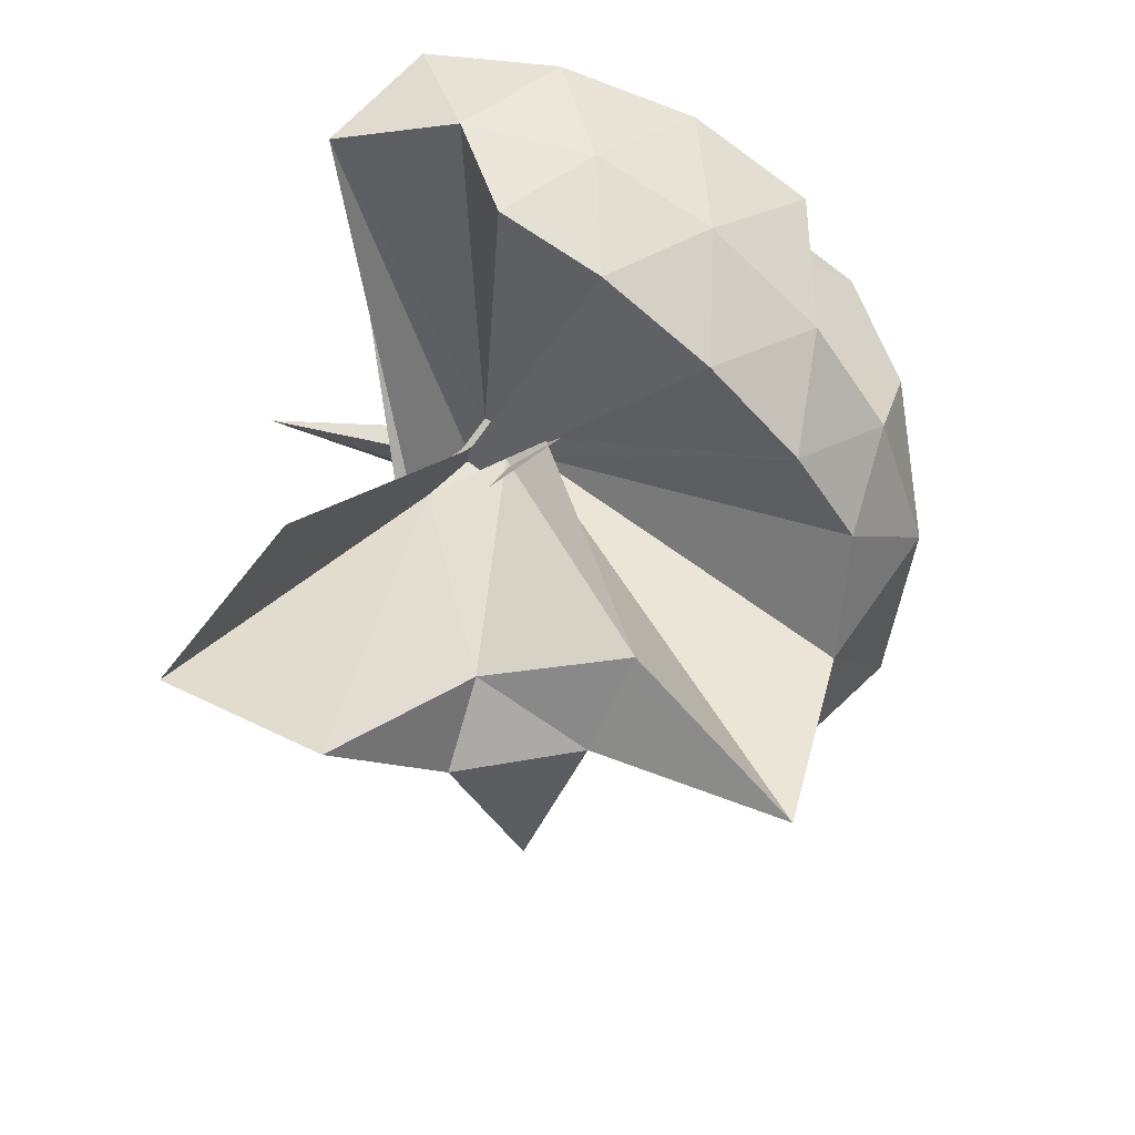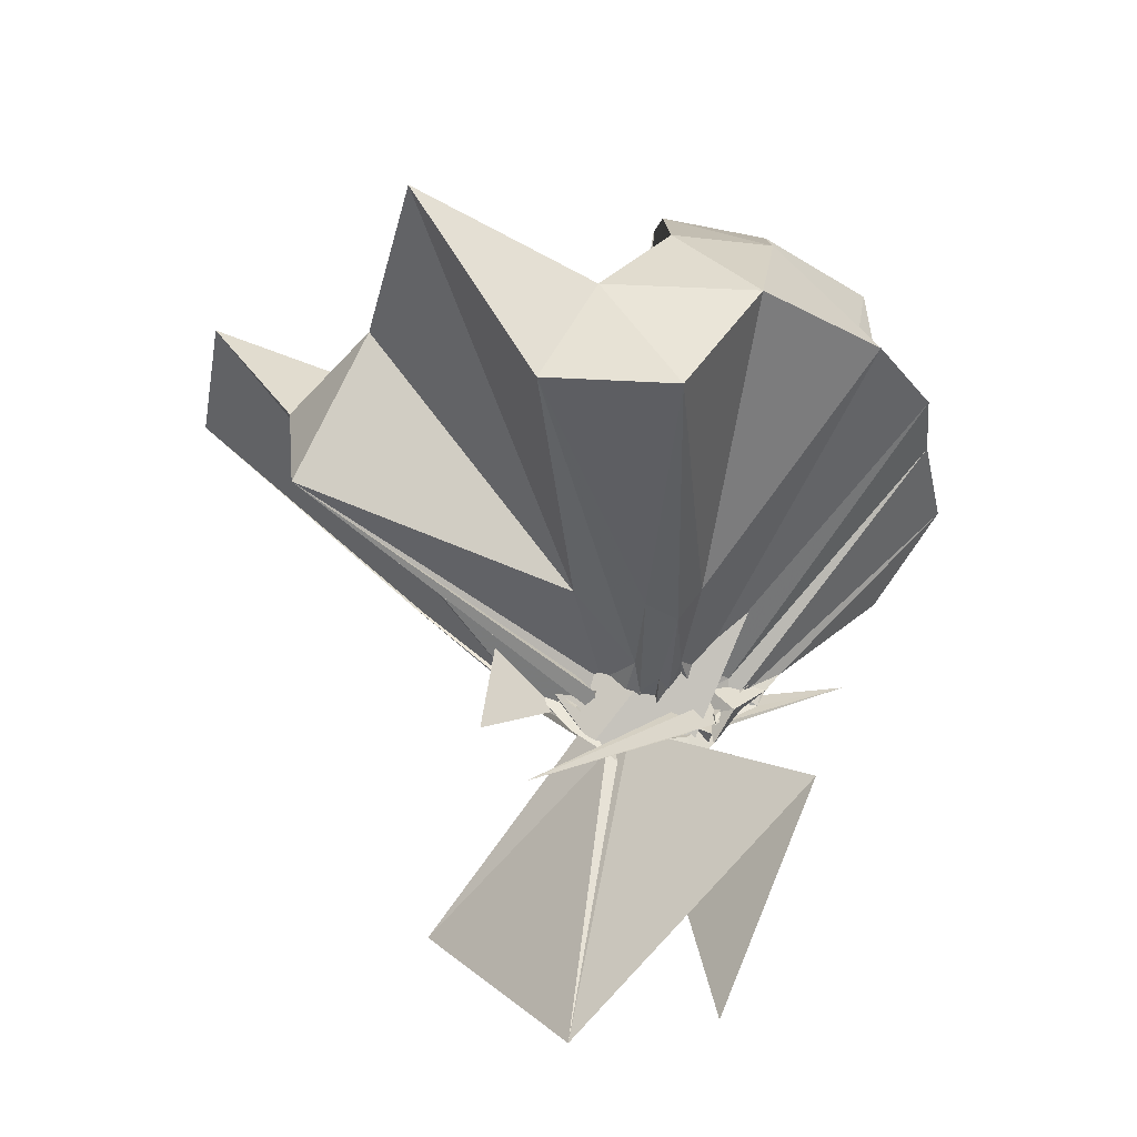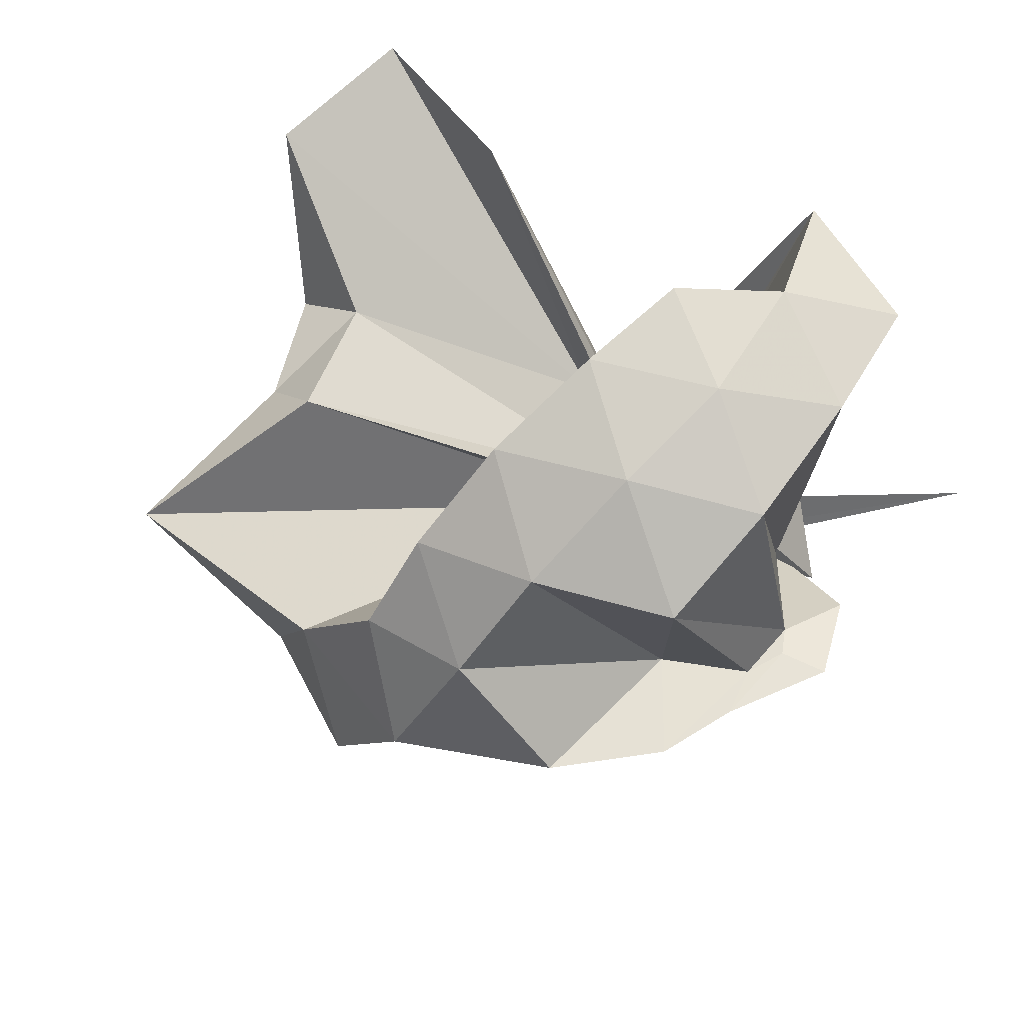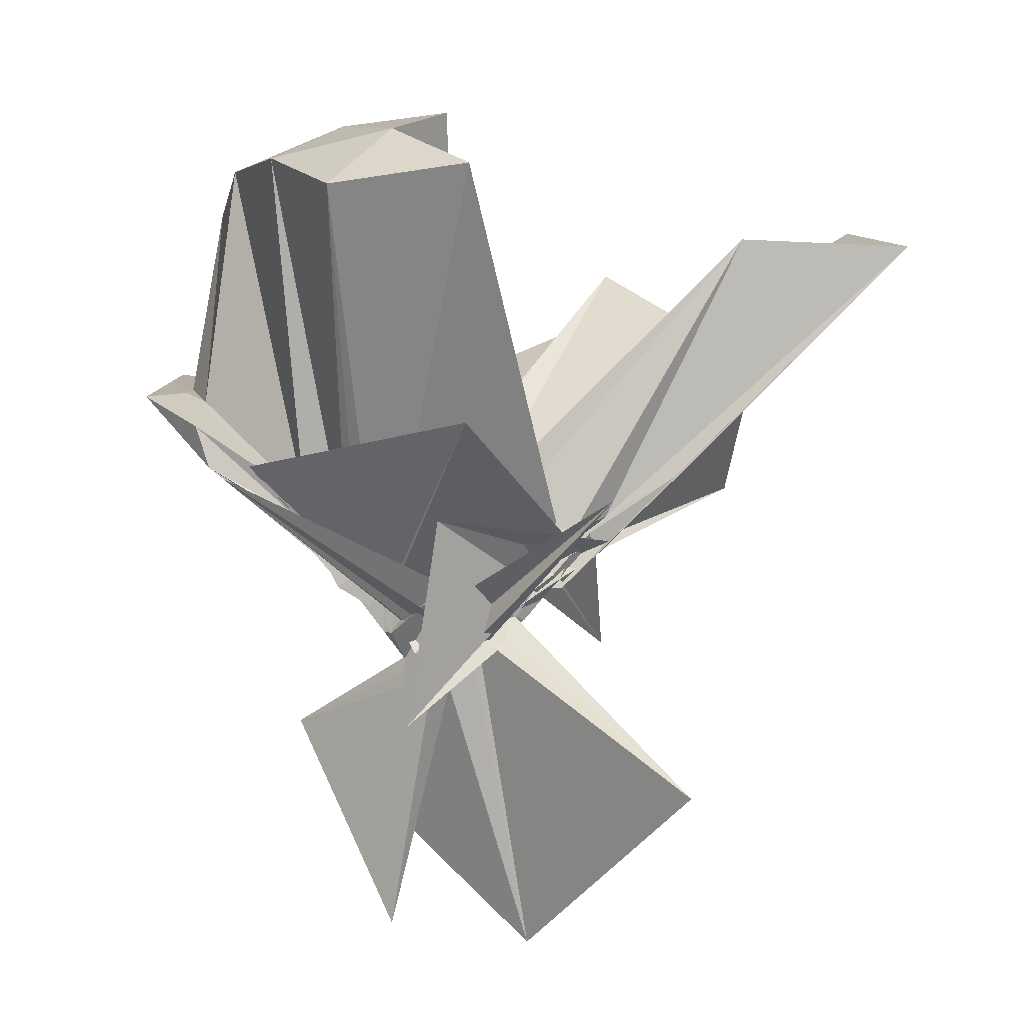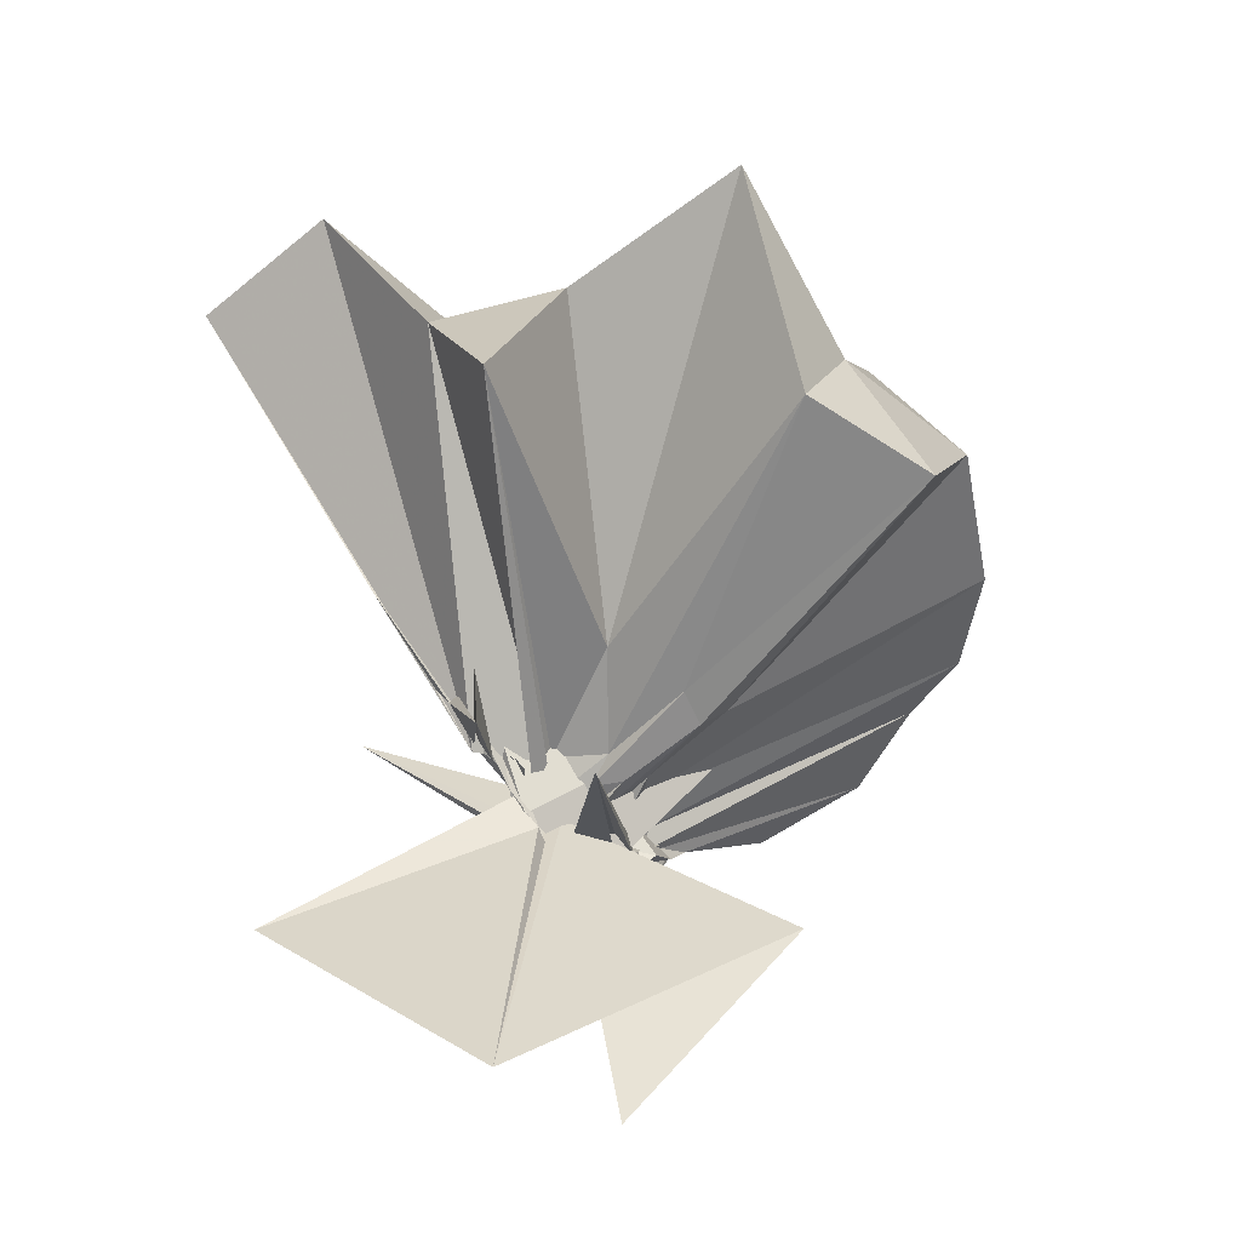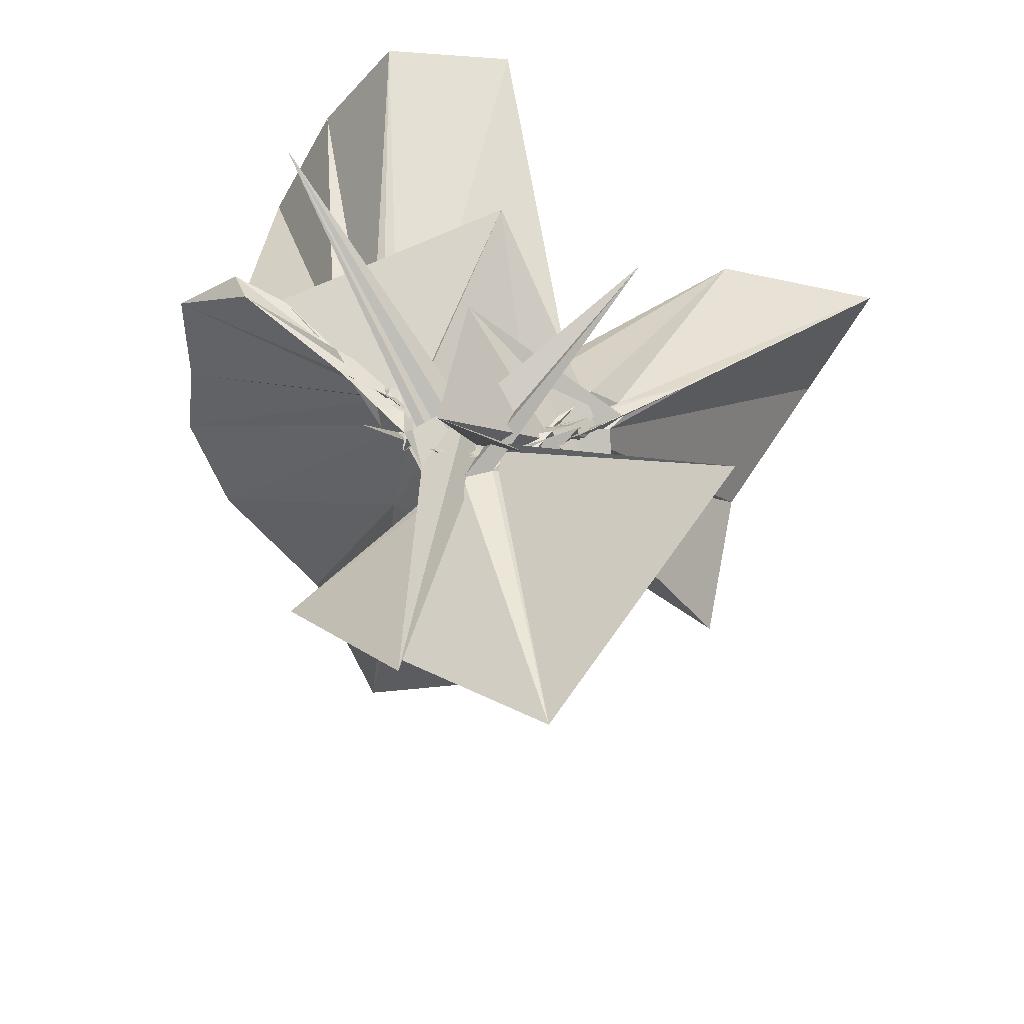
<metadata>
{"format":"obj","ext":"obj","renderer":"f3d","projection":"perspective","resolution":1024,"background":"white","views":[{"elev":65.6,"azim":33.7,"up":"+Z"},{"elev":-36.8,"azim":87.6,"up":"+Z"},{"elev":63.1,"azim":140.8,"up":"+Z"},{"elev":10.3,"azim":-97.9,"up":"+Z"},{"elev":-53.1,"azim":48.7,"up":"+Z"},{"elev":-44.6,"azim":-104.2,"up":"+Z"}]}
</metadata>
<code>
v -0.9114 -0.1059 1.096
v -0.679 0.2349 -0.3712
v -0.06132 -0.09631 0.6053
v -0.131 0.1339 0.6485
v -0.5573 0.3228 0.4178
v -0.6769 0.4756 0.4466
v -0.7656 0.4918 0.4503
v -0.9679 0.4734 0.3997
v -0.9944 0.2611 0.1992
v -0.9881 0.1536 0.09877
v -1.009 0.1034 0.05276
v -0.9748 0.05585 -0.02633
v -1.286 -0.1012 0.4422
v -0.9575 -0.264 -0.02455
v -1.005 -0.2251 0.007255
v -0.9887 -0.3319 0.07429
v -0.9955 -0.4611 0.1732
v -0.9742 -1.172 0.7884
v -0.625 -1.126 0.7965
v -0.5339 -0.7606 0.5634
v -0.2701 -0.5874 0.6693
v -0.8259 -0.1266 0.1738
v 0.02066 0.08443 0.3741
v -0.1964 0.3637 0.4171
v -0.408 0.5019 0.4477
v -0.5795 0.5245 0.4552
v -0.809 0.5842 0.4487
v -0.9891 0.4466 0.3092
v -1.005 0.2226 0.1658
v -0.9965 0.07355 0.09533
v -0.9869 0.08776 0.01716
v -1 0.357 0.3105
v -1.006 -0.3963 0.09751
v -0.9979 -0.2941 0.04733
v -1.015 -0.3355 0.04352
v -0.997 -0.4235 0.1361
v -1.003 -0.6415 0.2779
v -1.018 -0.3546 0.01239
v -0.495 -0.9236 0.436
v -0.2756 -0.7452 0.4932
v 0.1498 -0.6579 0.5222
v 0.01632 -0.2583 0.3843
v -0.6282 0.001012 0.07621
v -0.909 0.01837 0.06246
v -0.9671 0.09125 0.07302
v -1.016 0.0908 0.0223
v -0.9946 0.2135 0.107
v -0.9917 0.1855 0.129
v -1.015 0.1609 0.0303
v -1.004 0.08614 -0.01908
v -1.005 0.007318 0.03021
v -0.9427 -0.1209 -0.002434
v -0.998 -0.1462 -0.04279
v -1.017 -0.2902 0.009979
v -0.8399 -0.4806 -0.1624
v -0.9937 -0.4391 0.08136
v -1.007 -0.4685 0.1184
v -0.9336 -0.2236 0.005468
v -0.338 -0.8935 0.1193
v -0.6817 -0.2803 0.1008
v 0.01556 -0.385 0.1241
v 0.06886 -0.09302 0.07094
v -0.8419 -0.02989 0.03001
v -0.9572 0.005909 0.01503
v -0.9829 -0.04069 -0.0478
v -0.9693 0.02096 0.06906
v -1.002 0.1791 0.0648
v -0.9925 0.1205 0.04416
v -0.9984 0.06421 0.03519
v -0.596 -0.3823 -0.4523
v -1.024 0.01763 -0.004466
v -1.006 -0.0816 -0.1035
v -0.9983 -0.2253 -0.0978
v -0.9226 -0.4394 0.1937
v -1.017 -0.3515 0.03469
v -0.9775 -0.39 0.07424
v -1.173 -0.05158 0.2071
v -0.9943 -0.208 -0.02128
v -0.9423 -0.2049 0.0453
v -0.8454 -0.1346 0.02522
v -0.6228 -0.1252 0.02871
v -0.6538 -0.0519 0.0101
v -0.9617 -0.02063 0.04293
v -1.014 0.05263 0.03011
v -1.009 0.03264 -0.0003133
v -0.9586 0.09889 -0.01839
v -0.9962 0.1183 0.006248
v -1.012 0.05713 -0.01147
v -0.9985 -0.09833 -0.07489
v -1.401 0.4233 0.3512
v -0.9825 -0.03845 -0.09899
v -1.02 -0.01352 -0.1298
v -0.6024 0.2526 0.4023
v -1.012 -0.2324 -0.04505
v -0.9864 -0.3129 -0.01961
v -0.9855 -0.2969 0.014
v -1.227 0.02417 -0.2454
v -0.9556 -0.1451 -0.02829
v -0.9837 -0.1616 -0.008709
v -0.9162 -0.1193 -0.003826
v -0.8589 -0.07927 -0.006094
v -0.9293 -0.05233 0.006674
v -0.2079 -0.09971 0.7973
v -0.3194 0.1455 0.8525
v -0.4978 0.3944 0.8449
v -0.8142 0.4487 0.4349
v -1.007 0.2338 0.237
v -0.9962 0.1377 0.1245
v -1.003 0.1113 0.08476
v -0.9742 0.05777 -0.05106
v -0.9971 -0.3581 0.1118
v -0.9824 -0.2399 -0.03088
v -1.035 -0.3836 0.1527
v -0.9615 -0.7819 0.8078
v -0.9381 -0.3743 0.2703
v -0.875 -0.1683 0.1767
v -0.8094 -0.1075 0.2512
v -0.4208 -0.1029 0.9608
v -0.5743 0.1437 1.001
v -0.7561 0.3686 0.959
v -1.036 0.2963 0.9995
v -1.306 0.1914 0.9558
v -1.325 -0.1061 0.9989
v -0.9872 -0.1687 0.1183
v -0.9743 -0.2122 0.1633
v -0.9258 -0.1466 0.1784
v -0.9939 -0.263 0.05448
v -0.6754 -0.1003 1.062
v -0.8372 0.124 1.064
v -1.1 0.03528 1.065
v -0.9639 -0.12 0.1995
v -0.8965 -0.1252 0.2329
v -1.001 -0.01645 -0.003739
v -0.9599 0.04685 -0.0866
v -1.026 0.03976 -0.07778
v -1.012 0.05507 -0.0795
v -0.972 -0.008957 -0.0872
v -0.9959 -0.01301 -0.06366
v -0.978 -0.1385 -0.006549
v -1.008 -0.162 -0.09664
v -1.011 -0.1978 -0.07377
v -0.9925 -0.2718 -0.06528
v -0.9892 -0.2328 -0.03843
v -1.044 -0.2213 -0.1073
v -0.9872 -0.09691 -0.0362
v -0.9933 -0.08728 -0.007795
v -0.9791 -0.08053 -0.03011
v -0.9998 -0.04149 -0.01841
v -1.049 -0.08847 0.03668
v -0.9844 0.006259 -0.1498
v -0.99 -0.1159 -0.09188
v -1.334 -0.417 0.2708
v -1.008 -0.1517 -0.1473
v -0.9931 -0.1932 -0.1215
v -1.381 -0.5888 -0.3924
v -1.006 -0.1142 -0.05694
v -1.009 -0.07138 -0.04627
v -0.9908 -0.1205 -0.1187
v -1.006 0.04383 -0.7821
v -1.004 -0.08463 -0.1812
v -0.9938 -0.2792 -0.8499
v -0.9861 -0.1368 -0.06102
f 3 23 4
f 4 23 24
f 4 24 5
f 5 24 25
f 5 25 6
f 6 25 26
f 6 26 7
f 7 26 27
f 7 27 8
f 8 27 28
f 8 28 9
f 9 28 29
f 9 29 10
f 10 29 30
f 10 30 11
f 11 30 31
f 11 31 12
f 12 31 32
f 12 32 13
f 13 32 33
f 13 33 14
f 14 33 34
f 14 34 15
f 15 34 35
f 15 35 16
f 16 35 36
f 16 36 17
f 17 36 37
f 17 37 18
f 18 37 38
f 18 38 19
f 19 38 39
f 19 39 20
f 20 39 40
f 20 40 21
f 21 40 41
f 21 41 22
f 22 41 42
f 22 42 3
f 3 42 23
f 23 43 24
f 24 43 44
f 24 44 25
f 25 44 45
f 25 45 26
f 26 45 46
f 26 46 27
f 27 46 47
f 27 47 28
f 28 47 48
f 28 48 29
f 29 48 49
f 29 49 30
f 30 49 50
f 30 50 31
f 31 50 51
f 31 51 32
f 32 51 52
f 32 52 33
f 33 52 53
f 33 53 34
f 34 53 54
f 34 54 35
f 35 54 55
f 35 55 36
f 36 55 56
f 36 56 37
f 37 56 57
f 37 57 38
f 38 57 58
f 38 58 39
f 39 58 59
f 39 59 40
f 40 59 60
f 40 60 41
f 41 60 61
f 41 61 42
f 42 61 62
f 42 62 23
f 23 62 43
f 43 63 44
f 44 63 64
f 44 64 45
f 45 64 65
f 45 65 46
f 46 65 66
f 46 66 47
f 47 66 67
f 47 67 48
f 48 67 68
f 48 68 49
f 49 68 69
f 49 69 50
f 50 69 70
f 50 70 51
f 51 70 71
f 51 71 52
f 52 71 72
f 52 72 53
f 53 72 73
f 53 73 54
f 54 73 74
f 54 74 55
f 55 74 75
f 55 75 56
f 56 75 76
f 56 76 57
f 57 76 77
f 57 77 58
f 58 77 78
f 58 78 59
f 59 78 79
f 59 79 60
f 60 79 80
f 60 80 61
f 61 80 81
f 61 81 62
f 62 81 82
f 62 82 43
f 43 82 63
f 63 83 64
f 64 83 84
f 64 84 65
f 65 84 85
f 65 85 66
f 66 85 86
f 66 86 67
f 67 86 87
f 67 87 68
f 68 87 88
f 68 88 69
f 69 88 89
f 69 89 70
f 70 89 90
f 70 90 71
f 71 90 91
f 71 91 72
f 72 91 92
f 72 92 73
f 73 92 93
f 73 93 74
f 74 93 94
f 74 94 75
f 75 94 95
f 75 95 76
f 76 95 96
f 76 96 77
f 77 96 97
f 77 97 78
f 78 97 98
f 78 98 79
f 79 98 99
f 79 99 80
f 80 99 100
f 80 100 81
f 81 100 101
f 81 101 82
f 82 101 102
f 82 102 63
f 63 102 83
f 103 104 118
f 104 119 118
f 104 105 119
f 105 120 119
f 105 106 120
f 106 107 120
f 107 121 120
f 107 108 121
f 108 122 121
f 108 109 122
f 109 110 122
f 110 123 122
f 110 111 123
f 111 124 123
f 111 112 124
f 112 113 124
f 113 125 124
f 113 114 125
f 114 126 125
f 114 115 126
f 115 116 126
f 116 127 126
f 116 117 127
f 117 118 127
f 117 103 118
f 118 119 128
f 119 129 128
f 119 120 129
f 120 121 129
f 121 130 129
f 121 122 130
f 122 123 130
f 123 131 130
f 123 124 131
f 124 125 131
f 125 132 131
f 125 126 132
f 126 127 132
f 127 128 132
f 127 118 128
f 133 148 134
f 134 148 149
f 134 149 135
f 135 149 150
f 135 150 136
f 136 150 137
f 137 150 151
f 137 151 138
f 138 151 152
f 138 152 139
f 139 152 140
f 140 152 153
f 140 153 141
f 141 153 154
f 141 154 142
f 142 154 143
f 143 154 155
f 143 155 144
f 144 155 156
f 144 156 145
f 145 156 146
f 146 156 157
f 146 157 147
f 147 157 148
f 147 148 133
f 148 158 149
f 149 158 159
f 149 159 150
f 150 159 151
f 151 159 160
f 151 160 152
f 152 160 153
f 153 160 161
f 153 161 154
f 154 161 155
f 155 161 162
f 155 162 156
f 156 162 157
f 157 162 158
f 157 158 148
f 3 4 103
f 103 4 104
f 4 5 104
f 104 5 105
f 5 6 105
f 105 6 106
f 6 7 106
f 7 8 106
f 106 8 107
f 8 9 107
f 107 9 108
f 9 10 108
f 108 10 109
f 10 11 109
f 11 12 109
f 109 12 110
f 12 13 110
f 110 13 111
f 13 14 111
f 111 14 112
f 14 15 112
f 15 16 112
f 112 16 113
f 16 17 113
f 113 17 114
f 17 18 114
f 114 18 115
f 18 19 115
f 19 20 115
f 115 20 116
f 20 21 116
f 116 21 117
f 21 22 117
f 117 22 103
f 22 3 103
f 83 133 84
f 84 133 134
f 84 134 85
f 85 134 135
f 85 135 86
f 86 135 136
f 86 136 87
f 87 136 88
f 88 136 137
f 88 137 89
f 89 137 138
f 89 138 90
f 90 138 139
f 90 139 91
f 91 139 92
f 92 139 140
f 92 140 93
f 93 140 141
f 93 141 94
f 94 141 142
f 94 142 95
f 95 142 96
f 96 142 143
f 96 143 97
f 97 143 144
f 97 144 98
f 98 144 145
f 98 145 99
f 99 145 100
f 100 145 146
f 100 146 101
f 101 146 147
f 101 147 102
f 102 147 133
f 102 133 83
f 128 129 1
f 129 130 1
f 130 131 1
f 131 132 1
f 132 128 1
f 159 158 2
f 160 159 2
f 161 160 2
f 162 161 2
f 158 162 2

</code>
